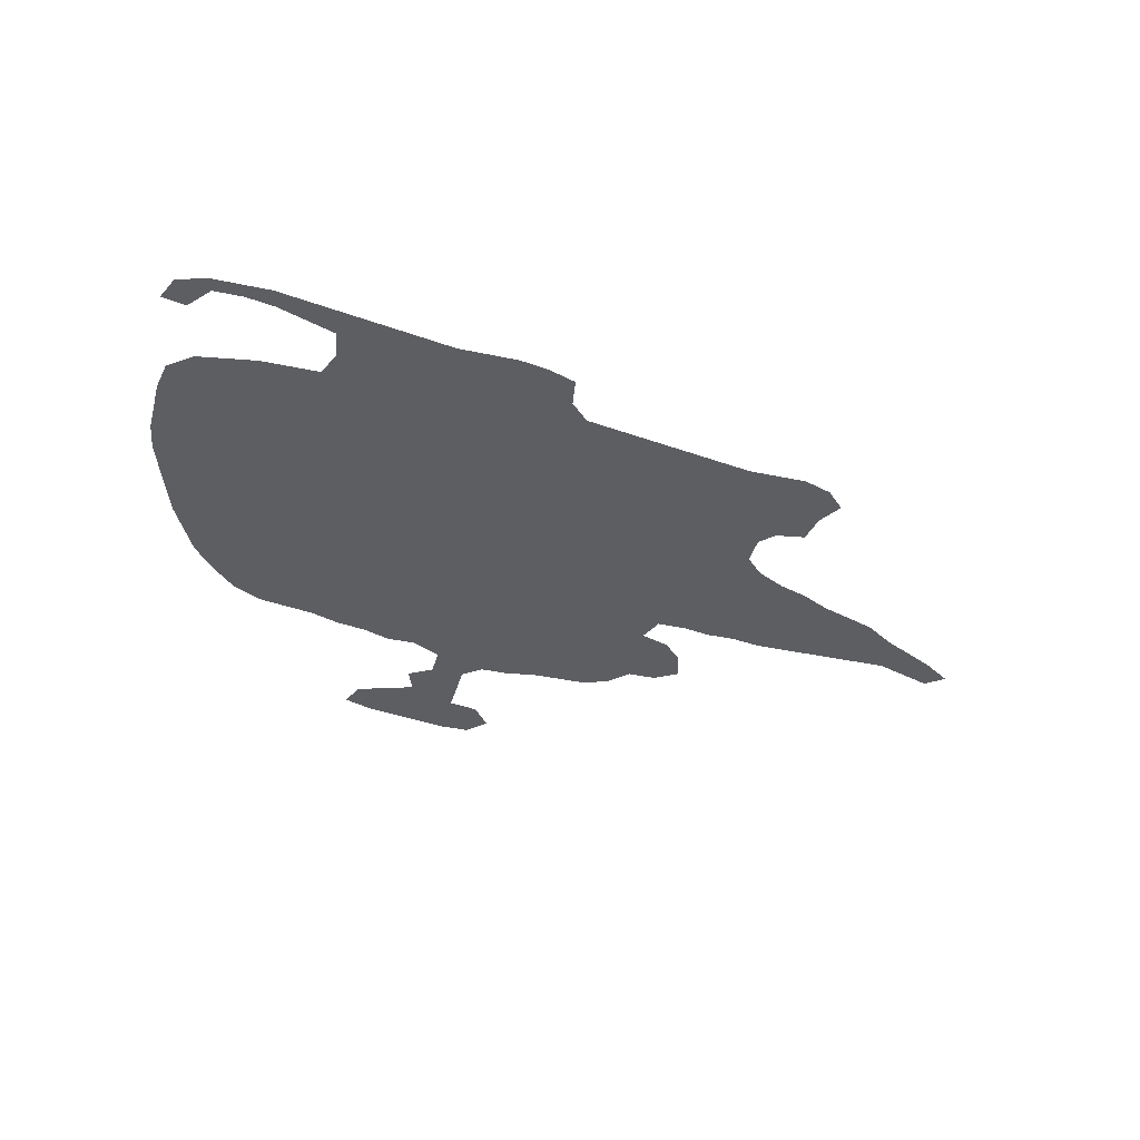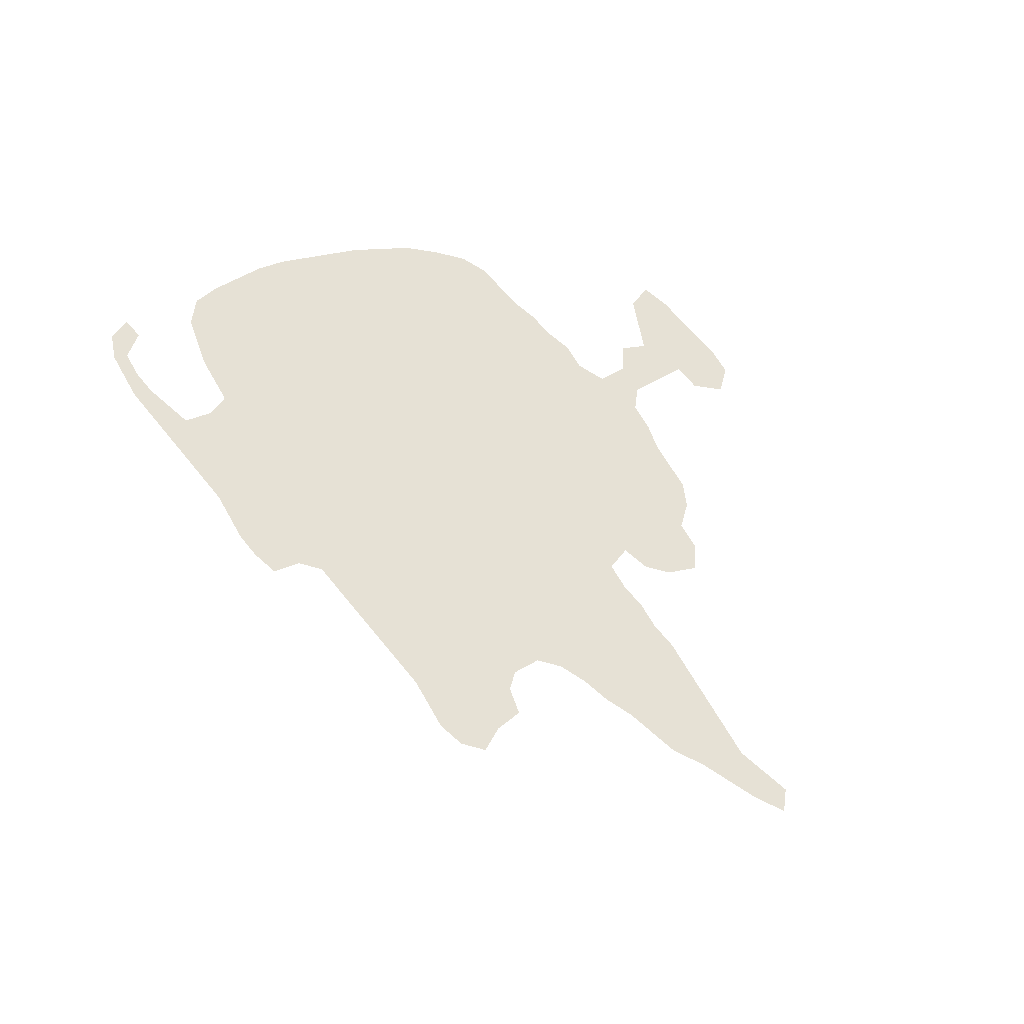
<metadata>
{"format":"obj","ext":"obj","renderer":"f3d","projection":"perspective","resolution":1024,"background":"white","views":[{"elev":-38.6,"azim":-15.0,"up":"+Z"},{"elev":64.3,"azim":60.6,"up":"+Z"}]}
</metadata>
<code>
v 0.04787 0.3564 0
v 0.06249 0.3856 0
v 0.07979 0.4202 0
v 0.1064 0.4521 0
v 0.133 0.4787 0
v 0.1649 0.4947 0
v 0.1941 0.4996 0
v 0.2287 0.5053 0
v 0.2606 0.516 0
v 0.2925 0.5213 0
v 0.3245 0.5319 0
v 0.3564 0.5319 0
v 0.3883 0.5479 0
v 0.3883 0.5798 0
v 0.3617 0.5957 0
v 0.3723 0.6223 0
v 0.341 0.6328 0
v 0.3085 0.6436 0
v 0.2979 0.6702 0
v 0.3298 0.6808 0
v 0.3611 0.6861 0
v 0.393 0.6914 0
v 0.4255 0.6968 0
v 0.4575 0.6968 0
v 0.4787 0.6755 0
v 0.4575 0.6489 0
v 0.4255 0.6436 0
v 0.4255 0.6111 0
v 0.4255 0.5798 0
v 0.4468 0.5638 0
v 0.4787 0.5638 0
v 0.5106 0.5585 0
v 0.5452 0.5585 0
v 0.5745 0.5585 0
v 0.6011 0.5479 0
v 0.6223 0.5266 0
v 0.6543 0.5266 0
v 0.6808 0.5106 0
v 0.6702 0.4787 0
v 0.6489 0.4575 0
v 0.617 0.4468 0
v 0.6277 0.4202 0
v 0.6596 0.4202 0
v 0.6915 0.4255 0
v 0.7234 0.4255 0
v 0.7553 0.4309 0
v 0.7872 0.4309 0
v 0.8219 0.4309 0
v 0.8575 0.4309 0
v 0.8836 0.4309 0
v 0.9149 0.4309 0
v 0.9441 0.4406 0
v 0.9787 0.4521 0
v 1 0.4362 0
v 0.9681 0.4149 0
v 0.9388 0.4003 0
v 0.9043 0.383 0
v 0.8723 0.3617 0
v 0.841 0.3513 0
v 0.8085 0.3404 0
v 0.7766 0.3245 0
v 0.7447 0.3138 0
v 0.7128 0.2979 0
v 0.6915 0.2766 0
v 0.6915 0.2447 0
v 0.7075 0.2287 0
v 0.7394 0.2234 0
v 0.7447 0.1915 0
v 0.7606 0.1649 0
v 0.7394 0.1436 0
v 0.7075 0.133 0
v 0.675 0.133 0
v 0.6436 0.133 0
v 0.6118 0.1277 0
v 0.5804 0.1224 0
v 0.5485 0.1171 0
v 0.5159 0.1117 0
v 0.4835 0.1063 0
v 0.4521 0.1011 0
v 0.4309 0.07979 0
v 0.4255 0.04787 0
v 0.3936 0.03723 0
v 0.3617 0.03191 0
v 0.3304 0.03191 0
v 0.2979 0.03191 0
v 0.2661 0.02662 0
v 0.2358 0.02158 0
v 0.2045 0.01635 0
v 0.1688 0.0104 0
v 0.1382 0.0053 0
v 0.1064 0 0
v 0.07505 0 0
v 0.04255 0 0
v 0.01064 0.01064 0
v 0 0.03723 0
v 0.0266 0.04255 0
v 0.04787 0.01596 0
v 0.07979 0.01596 0
v 0.1117 0.02128 0
v 0.1409 0.03102 0
v 0.1755 0.04255 0
v 0.1809 0.07447 0
v 0.1702 0.1011 0
v 0.1389 0.1011 0
v 0.1064 0.1011 0
v 0.0718 0.1068 0
v 0.04255 0.1117 0
v 0.01596 0.133 0
v 0.01064 0.1649 0
v 0.01064 0.1974 0
v 0.01064 0.2287 0
v 0.01596 0.2606 0
v 0.02639 0.2919 0
v 0.03701 0.3238 0
v 0.05985 0.009002 0
v 0.3365 0.6608 0
v 0.1169 0.218 0
v 0.197 0.3117 0
v 0.1381 0.4357 0
v 0.6297 0.1978 0
v 0.4938 0.4919 0
v 0.3736 0.656 0
v 0.386 0.6052 0
v 0.4069 0.595 0
v 0.4135 0.5566 0
v 0.7315 0.1705 0
v 0.6617 0.1911 0
v 0.7908 0.384 0
v 0.6945 0.3627 0
v 0.8728 0.3983 0
v 0.0854 0.1972 0
v 0.3071 0.09064 0
v 0.3399 0.307 0
v 0.442 0.6715 0
v 0.6647 0.3513 0
v 0.5746 0.2743 0
v 0.5469 0.2549 0
v 0.4033 0.3119 0
v 0.4087 0.6653 0
v 0.3995 0.6316 0
v 0.5483 0.5025 0
v 0.688 0.1828 0
v 0.7149 0.1963 0
v 0.8204 0.3962 0
v 0.2346 0.07249 0
v 0.3718 0.06176 0
v 0.742 0.4022 0
v 0.3737 0.3104 0
v 0.326 0.5138 0
v 0.5786 0.4934 0
v 0.6169 0.4854 0
v 0.6468 0.4969 0
v 0.7244 0.3735 0
v 0.8992 0.4099 0
v 0.9267 0.4141 0
v 0.9609 0.4278 0
v 0.05654 0.1382 0
v 0.2115 0.05004 0
v 0.188 0.02935 0
v 0.7591 0.3772 0
v 0.02667 0.02086 0
v 0.1579 0.0229 0
v 0.09436 0.00972 0
v 0.127 0.01485 0
v 0.1445 0.4626 0
v 0.0827 0.1603 0
v 0.09519 0.2333 0
v 0.1394 0.16 0
v 0.1396 0.3342 0
v 0.6598 0.2227 0
v 0.4598 0.5348 0
v 0.4315 0.527 0
v 0.6694 0.3837 0
v 0.2691 0.3049 0
v 0.2753 0.4058 0
v 0.2141 0.4107 0
v 0.144 0.3665 0
v 0.2324 0.4581 0
v 0.6772 0.3124 0
v 0.6249 0.3042 0
v 0.6422 0.3874 0
v 0.6101 0.3398 0
v 0.6037 0.251 0
v 0.4432 0.3899 0
v 0.3917 0.421 0
v 0.5259 0.4864 0
v 0.3236 0.3322 0
v 0.2399 0.1009 0
v 0.3042 0.4109 0
v 0.3339 0.4151 0
v 0.2448 0.405 0
v 0.591 0.4666 0
v 0.694 0.3318 0
v 0.2071 0.08382 0
v 0.3788 0.09448 0
v 0.5811 0.3309 0
v 0.1557 0.1298 0
v 0.07137 0.2754 0
v 0.1553 0.2742 0
v 0.08815 0.2951 0
v 0.1823 0.2108 0
v 0.1774 0.3707 0
v 0.5912 0.1524 0
v 0.6193 0.1611 0
v 0.4863 0.527 0
v 0.6328 0.27 0
v 0.04061 0.1984 0
v 0.1639 0.3092 0
v 0.06887 0.2497 0
v 0.03973 0.2366 0
v 0.1093 0.1503 0
v 0.2511 0.2019 0
v 0.3976 0.2057 0
v 0.3266 0.2034 0
v 0.2145 0.284 0
v 0.5554 0.4635 0
v 0.4312 0.2112 0
v 0.5171 0.3697 0
v 0.2667 0.07929 0
v 0.3159 0.05883 0
v 0.2847 0.05799 0
v 0.3433 0.07774 0
v 0.3641 0.4177 0
v 0.6915 0.3949 0
v 0.5741 0.2375 0
v 0.3559 0.2821 0
v 0.5107 0.1742 0
v 0.5392 0.1878 0
v 0.1752 0.3401 0
v 0.3977 0.5238 0
v 0.06535 0.2215 0
v 0.4 0.4696 0
v 0.2061 0.1086 0
v 0.3071 0.3569 0
v 0.6082 0.3819 0
v 0.08457 0.3501 0
v 0.07004 0.3249 0
v 0.09802 0.2634 0
v 0.1486 0.2167 0
v 0.7825 0.3559 0
v 0.1884 0.4279 0
v 0.163 0.4221 0
v 0.2166 0.2059 0
v 0.2267 0.2569 0
v 0.1917 0.2618 0
v 0.3628 0.2043 0
v 0.3365 0.2554 0
v 0.3014 0.2562 0
v 0.3047 0.3051 0
v 0.2067 0.444 0
v 0.514 0.4607 0
v 0.451 0.2455 0
v 0.4249 0.2947 0
v 0.6863 0.2107 0
v 0.5343 0.4029 0
v 0.5006 0.4287 0
v 0.8439 0.4074 0
v 0.4672 0.4364 0
v 0.3451 0.1021 0
v 0.4303 0.153 0
v 0.6617 0.2568 0
v 0.3717 0.3636 0
v 0.363 0.471 0
v 0.5129 0.208 0
v 0.6443 0.168 0
v 0.5437 0.2224 0
v 0.1272 0.1921 0
v 0.2347 0.4324 0
v 0.1123 0.3564 0
v 0.2333 0.3069 0
v 0.2403 0.3556 0
v 0.2064 0.3586 0
v 0.2741 0.3551 0
v 0.1384 0.404 0
v 0.1186 0.3883 0
v 0.2494 0.4821 0
v 0.4573 0.4975 0
v 0.4308 0.357 0
v 0.4164 0.4089 0
v 0.7207 0.3373 0
v 0.4398 0.4627 0
v 0.2751 0.1038 0
v 0.2594 0.4527 0
v 0.2888 0.4671 0
v 0.3271 0.469 0
v 0.7507 0.3471 0
v 0.562 0.307 0
v 0.09034 0.1298 0
v 0.4016 0.06972 0
v 0.5937 0.3062 0
v 0.1199 0.2823 0
v 0.1363 0.3039 0
v 0.1748 0.1571 0
v 0.1678 0.2414 0
v 0.06044 0.1728 0
v 0.2107 0.1548 0
v 0.2831 0.1516 0
v 0.2471 0.1531 0
v 0.3552 0.151 0
v 0.3189 0.151 0
v 0.4149 0.09931 0
v 0.3924 0.1524 0
v 0.2633 0.2531 0
v 0.2891 0.2046 0
v 0.5893 0.439 0
v 0.4646 0.1342 0
v 0.4463 0.186 0
v 0.5177 0.2685 0
v 0.4855 0.228 0
v 0.5277 0.3169 0
v 0.5706 0.3919 0
v 0.493 0.3357 0
v 0.3728 0.2576 0
v 0.3398 0.3601 0
v 0.4121 0.2607 0
v 0.4 0.3663 0
v 0.5009 0.1387 0
v 0.5338 0.1495 0
v 0.5965 0.1842 0
v 0.3205 0.2808 0
v 0.645 0.3266 0
v 0.4781 0.4635 0
v 0.5372 0.5332 0
v 0.7042 0.1598 0
v 0.8145 0.3677 0
v 0.7718 0.4058 0
v 0.8006 0.4098 0
v 0.6699 0.1596 0
v 0.3585 0.3354 0
v 0.3796 0.4987 0
v 0.5689 0.529 0
v 0.2495 0.0506 0
v 0.5974 0.5155 0
v 0.7143 0.4039 0
v 0.5647 0.1713 0
v 0.6317 0.2353 0
v 0.2289 0.3816 0
v 0.09251 0.3862 0
v 0.2596 0.3802 0
v 0.6335 0.3578 0
v 0.4191 0.4952 0
v 0.26 0.4265 0
v 0.6019 0.2176 0
v 0.3456 0.4966 0
v 0.1081 0.174 0
v 0.05606 0.2991 0
v 0.04482 0.2688 0
v 0.5635 0.1431 0
v 0.196 0.1819 0
v 0.2682 0.1776 0
v 0.2314 0.1789 0
v 0.341 0.1774 0
v 0.4137 0.1805 0
v 0.3771 0.1782 0
v 0.2489 0.2804 0
v 0.3045 0.1778 0
v 0.3159 0.2297 0
v 0.2121 0.4755 0
v 0.6064 0.2807 0
v 0.6565 0.2909 0
v 0.4579 0.3378 0
v 0.489 0.2595 0
v 0.47 0.2775 0
v 0.5272 0.3452 0
v 0.562 0.4249 0
v 0.5156 0.5178 0
v 0.2365 0.2298 0
v 0.3852 0.2324 0
v 0.386 0.393 0
v 0.4845 0.1609 0
v 0.2873 0.2335 0
v 0.1242 0.1281 0
v 0.3792 0.4452 0
v 0.4899 0.3725 0
v 0.3447 0.05272 0
v 0.1063 0.3212 0
v 0.1843 0.4013 0
v 0.2032 0.2341 0
v 0.3502 0.2303 0
v 0.2842 0.2796 0
v 0.175 0.4586 0
v 0.4166 0.2325 0
v 0.4432 0.2764 0
v 0.5038 0.3969 0
v 0.5333 0.4362 0
v 0.4729 0.4025 0
v 0.2915 0.3818 0
v 0.3533 0.3891 0
v 0.4818 0.1928 0
v 0.161 0.1862 0
v 0.03639 0.161 0
v 0.2536 0.3306 0
v 0.2167 0.3335 0
v 0.2888 0.3304 0
v 0.1104 0.4173 0
v 0.1607 0.3922 0
v 0.07127 0.3699 0
v 0.396 0.3388 0
v 0.4159 0.3833 0
v 0.4423 0.424 0
v 0.8453 0.379 0
v 0.4134 0.4406 0
v 0.2852 0.4353 0
v 0.3097 0.4927 0
v 0.3467 0.4437 0
v 0.5386 0.2869 0
v 0.1307 0.2481 0
v 0.1838 0.2878 0
v 0.2024 0.3845 0
v 0.2265 0.1293 0
v 0.1897 0.1302 0
v 0.2611 0.1274 0
v 0.2973 0.1243 0
v 0.331 0.1237 0
v 0.3684 0.125 0
v 0.4023 0.1249 0
v 0.4337 0.1234 0
v 0.2646 0.224 0
v 0.4607 0.1651 0
v 0.5164 0.2403 0
v 0.4596 0.2136 0
v 0.5547 0.3384 0
v 0.5933 0.4109 0
v 0.5805 0.3606 0
v 0.5482 0.3699 0
v 0.4302 0.3252 0
v 0.4624 0.3076 0
v 0.4997 0.2965 0
v 0.465 0.3657 0
v 0.2795 0.4951 0
v 0.314 0.4415 0
v 0.322 0.3855 0
v 0.3908 0.2849 0
v 0.5702 0.2039 0
f 37 152 38
f 133 226 148
f 270 118 215
f 65 261 170
f 122 21 116
f 18 116 19
f 14 123 15
f 14 124 123
f 172 277 171
f 68 126 69
f 254 170 127
f 166 211 345
f 276 178 283
f 208 118 229
f 2 338 3
f 24 134 25
f 42 235 181
f 210 231 209
f 12 330 230
f 16 140 122
f 23 139 134
f 14 125 124
f 254 127 142
f 66 143 67
f 49 257 130
f 128 240 325
f 177 169 229
f 347 210 209
f 131 117 167
f 10 149 11
f 36 151 152
f 147 334 153
f 50 130 154
f 51 154 155
f 52 155 156
f 53 156 54
f 107 157 108
f 145 188 194
f 250 176 268
f 150 192 151
f 153 129 280
f 295 166 131
f 94 161 95
f 94 93 161
f 89 159 162
f 92 163 115
f 80 289 81
f 195 259 222
f 164 99 163
f 90 162 164
f 80 301 289
f 4 119 165
f 4 165 5
f 88 158 159
f 157 288 166
f 93 115 161
f 92 115 93
f 152 39 38
f 116 21 20
f 293 168 197
f 1 237 236
f 238 198 209
f 128 160 240
f 381 242 241
f 120 319 204
f 283 178 268
f 122 22 21
f 16 122 17
f 17 122 116
f 116 20 19
f 17 116 18
f 123 16 15
f 124 28 140
f 123 140 16
f 123 124 140
f 126 70 69
f 206 359 183
f 73 265 204
f 240 61 60
f 193 179 63
f 193 129 135
f 49 130 50
f 407 167 117
f 215 245 244
f 226 247 313
f 133 249 320
f 241 176 250
f 395 4 3
f 23 134 24
f 134 26 25
f 181 135 173
f 135 321 179
f 186 251 216
f 150 141 216
f 138 433 253
f 121 322 251
f 140 27 139
f 122 139 22
f 122 140 139
f 140 28 27
f 22 139 23
f 134 27 26
f 134 139 27
f 31 205 32
f 331 323 141
f 13 125 14
f 125 30 29
f 124 29 28
f 124 125 29
f 126 324 70
f 328 73 72
f 65 170 254
f 324 72 71
f 143 142 324
f 143 324 126
f 68 143 126
f 143 68 67
f 401 325 59
f 48 257 49
f 130 401 58
f 327 128 144
f 46 326 47
f 132 282 219
f 84 220 85
f 221 132 219
f 328 265 73
f 314 329 262
f 149 12 11
f 32 323 33
f 333 331 150
f 33 331 34
f 151 41 40
f 152 151 40
f 152 40 39
f 36 152 37
f 173 129 224
f 153 224 129
f 280 129 193
f 130 58 57
f 154 130 57
f 51 155 52
f 50 154 51
f 155 57 56
f 155 154 57
f 156 56 55
f 156 155 56
f 156 55 54
f 52 156 53
f 157 391 108
f 106 157 107
f 85 220 221
f 86 332 87
f 158 194 102
f 88 159 89
f 118 408 215
f 319 120 343
f 34 331 35
f 36 333 151
f 35 333 36
f 44 224 334
f 147 153 160
f 147 160 326
f 105 288 106
f 161 96 95
f 161 97 96
f 161 115 97
f 162 101 100
f 162 159 101
f 91 163 92
f 163 99 98
f 115 98 97
f 115 163 98
f 289 82 81
f 222 132 220
f 83 146 375
f 89 162 90
f 90 164 91
f 91 164 163
f 164 100 99
f 164 162 100
f 328 127 265
f 266 137 420
f 32 366 323
f 318 348 335
f 289 146 82
f 82 146 83
f 5 165 6
f 87 158 88
f 158 102 101
f 159 158 101
f 117 267 239
f 267 117 131
f 268 176 191
f 170 336 120
f 170 261 336
f 170 120 127
f 173 135 129
f 211 168 345
f 337 272 271
f 387 273 234
f 175 191 339
f 275 177 274
f 119 274 242
f 269 177 275
f 135 179 193
f 235 182 340
f 340 182 321
f 172 341 277
f 185 369 279
f 141 186 216
f 430 276 284
f 284 431 285
f 344 285 263
f 177 229 202
f 192 41 151
f 193 63 280
f 194 103 102
f 209 167 238
f 146 195 222
f 287 196 422
f 289 195 146
f 290 180 182
f 347 346 113
f 347 198 346
f 200 238 291
f 169 292 208
f 292 291 199
f 200 346 198
f 197 103 411
f 294 201 378
f 294 239 201
f 229 118 393
f 250 268 178
f 157 166 295
f 203 335 348
f 74 203 75
f 74 204 203
f 12 230 13
f 125 13 230
f 125 172 30
f 64 261 65
f 64 360 261
f 73 204 74
f 179 64 63
f 110 207 111
f 207 295 131
f 45 147 46
f 112 347 113
f 231 167 209
f 111 207 210
f 103 197 104
f 372 168 211
f 349 293 296
f 350 298 297
f 212 243 351
f 352 300 299
f 353 302 260
f 213 246 354
f 174 270 355
f 214 304 356
f 214 357 304
f 6 381 7
f 42 181 43
f 43 181 173
f 229 169 208
f 180 359 206
f 179 360 64
f 360 180 206
f 192 305 41
f 192 216 305
f 186 121 251
f 192 150 216
f 217 353 307
f 428 362 308
f 218 364 425
f 216 365 305
f 216 385 365
f 366 121 186
f 30 171 31
f 31 171 205
f 188 233 194
f 219 188 145
f 158 145 194
f 220 132 221
f 86 221 332
f 79 301 80
f 326 160 128
f 313 368 315
f 66 65 254
f 286 62 61
f 369 262 316
f 43 224 44
f 43 173 224
f 85 221 86
f 225 136 137
f 225 183 136
f 146 222 375
f 84 375 220
f 332 219 145
f 318 227 317
f 343 120 336
f 266 225 137
f 335 203 319
f 104 372 105
f 105 372 288
f 109 207 110
f 207 231 210
f 263 373 232
f 330 263 232
f 187 249 133
f 235 424 182
f 144 128 325
f 236 237 376
f 376 237 200
f 200 198 238
f 241 377 176
f 241 242 377
f 265 120 204
f 378 201 243
f 418 367 212
f 244 245 378
f 379 214 246
f 313 379 368
f 249 174 380
f 119 381 165
f 119 242 381
f 315 382 252
f 383 315 252
f 256 384 255
f 251 385 216
f 385 256 255
f 386 184 429
f 256 386 384
f 259 132 222
f 261 206 336
f 143 254 142
f 213 353 217
f 190 388 223
f 264 309 389
f 127 120 265
f 227 228 264
f 228 266 264
f 32 205 366
f 76 348 318
f 239 267 390
f 390 267 168
f 269 338 236
f 391 109 108
f 283 268 342
f 393 118 270
f 392 270 174
f 271 272 393
f 394 174 249
f 234 394 187
f 339 337 271
f 396 177 202
f 377 396 202
f 3 338 395
f 338 397 236
f 8 276 9
f 316 398 278
f 279 399 184
f 281 400 258
f 277 322 121
f 322 281 258
f 402 185 279
f 281 402 400
f 282 188 219
f 403 175 189
f 284 283 403
f 10 404 149
f 287 310 406
f 288 211 166
f 136 287 406
f 136 290 287
f 359 180 290
f 291 238 407
f 407 238 167
f 208 292 199
f 408 208 199
f 376 200 291
f 292 169 376
f 1 114 237
f 168 293 390
f 199 294 245
f 407 117 239
f 202 272 409
f 202 229 272
f 7 358 8
f 358 250 178
f 358 7 381
f 106 288 157
f 104 197 372
f 411 103 233
f 410 233 188
f 296 293 411
f 412 188 282
f 413 282 132
f 351 349 296
f 414 132 259
f 415 259 195
f 416 195 301
f 417 301 79
f 354 352 299
f 144 325 401
f 355 215 244
f 356 350 297
f 304 418 212
f 418 371 303
f 305 42 41
f 419 260 306
f 308 420 137
f 421 217 307
f 309 421 389
f 424 422 196
f 311 424 235
f 305 423 42
f 424 425 422
f 426 138 253
f 427 253 383
f 428 363 362
f 233 103 194
f 301 195 289
f 9 276 430
f 329 133 148
f 190 189 432
f 314 432 234
f 148 433 138
f 433 313 315
f 66 254 143
f 344 263 330
f 286 240 160
f 316 262 398
f 185 223 369
f 306 79 78
f 317 306 78
f 77 317 78
f 317 227 370
f 332 145 158
f 76 318 77
f 77 318 317
f 318 228 227
f 334 224 153
f 203 204 319
f 228 335 434
f 434 319 343
f 133 320 226
f 247 320 248
f 4 395 119
f 321 180 360
f 321 182 180
f 433 315 253
f 322 256 251
f 322 258 256
f 401 59 58
f 331 141 150
f 33 323 331
f 323 366 141
f 366 186 141
f 142 328 324
f 324 328 72
f 324 71 70
f 325 60 59
f 240 60 325
f 47 327 48
f 48 327 144
f 326 128 327
f 47 326 327
f 345 267 131
f 345 168 267
f 336 206 183
f 142 127 328
f 329 148 398
f 329 314 187
f 341 330 232
f 35 331 333
f 286 280 62
f 280 63 62
f 332 158 87
f 408 245 215
f 199 245 408
f 333 150 151
f 44 334 45
f 45 334 147
f 46 147 326
f 157 295 391
f 109 391 207
f 318 335 228
f 434 335 319
f 336 183 343
f 30 172 171
f 409 272 337
f 191 176 337
f 175 339 387
f 175 387 189
f 387 339 273
f 273 339 271
f 358 178 276
f 235 340 181
f 181 340 135
f 135 340 321
f 369 399 279
f 341 281 277
f 341 232 281
f 230 330 341
f 314 234 187
f 342 175 403
f 342 191 175
f 276 283 284
f 431 190 405
f 431 189 190
f 149 404 344
f 149 344 12
f 196 290 182
f 345 131 166
f 346 114 113
f 237 114 346
f 209 198 347
f 112 210 347
f 226 320 247
f 200 237 346
f 197 411 293
f 294 378 245
f 229 393 272
f 203 348 75
f 76 75 348
f 125 230 172
f 230 341 172
f 342 268 191
f 360 206 261
f 231 131 167
f 111 210 112
f 201 390 349
f 243 201 349
f 212 351 350
f 304 212 350
f 350 351 298
f 298 351 296
f 214 356 352
f 246 214 352
f 213 354 353
f 353 354 302
f 302 354 299
f 174 355 380
f 303 355 244
f 352 356 300
f 300 356 297
f 371 248 303
f 247 248 357
f 8 358 276
f 359 136 183
f 136 359 290
f 179 321 360
f 353 260 307
f 361 426 427
f 362 420 308
f 362 252 309
f 363 252 362
f 383 252 363
f 364 422 425
f 364 312 310
f 365 423 305
f 365 255 311
f 385 255 365
f 382 213 217
f 184 278 429
f 257 144 401
f 218 312 364
f 218 374 312
f 205 121 366
f 332 221 219
f 212 367 243
f 368 246 213
f 403 189 431
f 404 430 284
f 384 386 374
f 329 187 133
f 368 382 315
f 405 373 263
f 405 190 223
f 223 388 369
f 286 153 280
f 286 160 153
f 370 306 317
f 419 306 370
f 304 357 371
f 372 197 168
f 372 211 288
f 357 248 371
f 373 185 402
f 373 223 185
f 397 2 1
f 432 388 190
f 424 196 182
f 375 222 220
f 236 376 269
f 292 376 291
f 286 61 240
f 377 202 409
f 377 242 396
f 244 378 367
f 303 244 367
f 367 378 243
f 357 214 379
f 313 247 379
f 368 379 246
f 249 380 320
f 248 380 303
f 247 357 379
f 320 380 248
f 381 250 358
f 381 241 250
f 382 217 252
f 269 376 169
f 253 315 383
f 427 383 363
f 384 218 255
f 384 374 218
f 251 256 385
f 177 269 169
f 258 400 386
f 256 258 386
f 312 361 427
f 387 234 432
f 338 2 397
f 225 343 183
f 388 262 369
f 388 314 262
f 432 314 388
f 405 223 373
f 264 389 227
f 389 370 227
f 239 390 201
f 390 293 349
f 397 1 236
f 391 295 207
f 271 393 392
f 273 271 392
f 392 393 270
f 392 174 394
f 234 273 394
f 187 394 249
f 339 191 337
f 273 392 394
f 395 274 119
f 395 275 274
f 274 177 396
f 242 274 396
f 338 275 395
f 338 269 275
f 398 138 426
f 398 148 138
f 399 278 184
f 399 316 278
f 369 316 399
f 400 184 386
f 400 279 184
f 277 281 322
f 232 373 402
f 281 232 402
f 400 402 279
f 283 342 403
f 386 429 374
f 404 285 344
f 404 284 285
f 285 431 405
f 263 285 405
f 136 406 137
f 291 407 199
f 199 407 294
f 208 408 118
f 294 407 239
f 377 409 176
f 176 409 337
f 296 411 410
f 298 296 410
f 410 411 233
f 410 188 412
f 297 298 412
f 412 282 413
f 300 297 413
f 297 412 413
f 351 243 349
f 298 410 412
f 413 132 414
f 299 300 414
f 414 259 415
f 302 299 415
f 299 414 415
f 415 195 416
f 260 302 416
f 416 301 417
f 260 417 306
f 260 416 417
f 354 246 352
f 302 415 416
f 355 270 215
f 130 257 401
f 171 277 205
f 356 304 350
f 300 413 414
f 380 355 303
f 304 371 418
f 205 277 121
f 306 417 79
f 307 260 419
f 389 419 370
f 389 307 419
f 420 264 266
f 420 309 264
f 362 309 420
f 252 217 421
f 309 252 421
f 421 307 389
f 406 308 137
f 196 287 290
f 422 310 287
f 364 310 422
f 423 235 42
f 423 311 235
f 365 311 423
f 255 218 425
f 311 255 425
f 83 375 84
f 165 381 6
f 311 425 424
f 278 398 426
f 361 278 426
f 426 253 427
f 312 429 361
f 429 278 361
f 427 363 428
f 310 312 428
f 310 428 406
f 406 428 308
f 231 207 131
f 48 144 257
f 312 427 428
f 433 226 313
f 303 367 418
f 9 430 10
f 10 430 404
f 284 403 431
f 434 343 225
f 432 189 387
f 374 429 312
f 148 226 433
f 368 213 382
f 12 344 330
f 398 262 329
f 228 434 266
f 266 434 225

</code>
